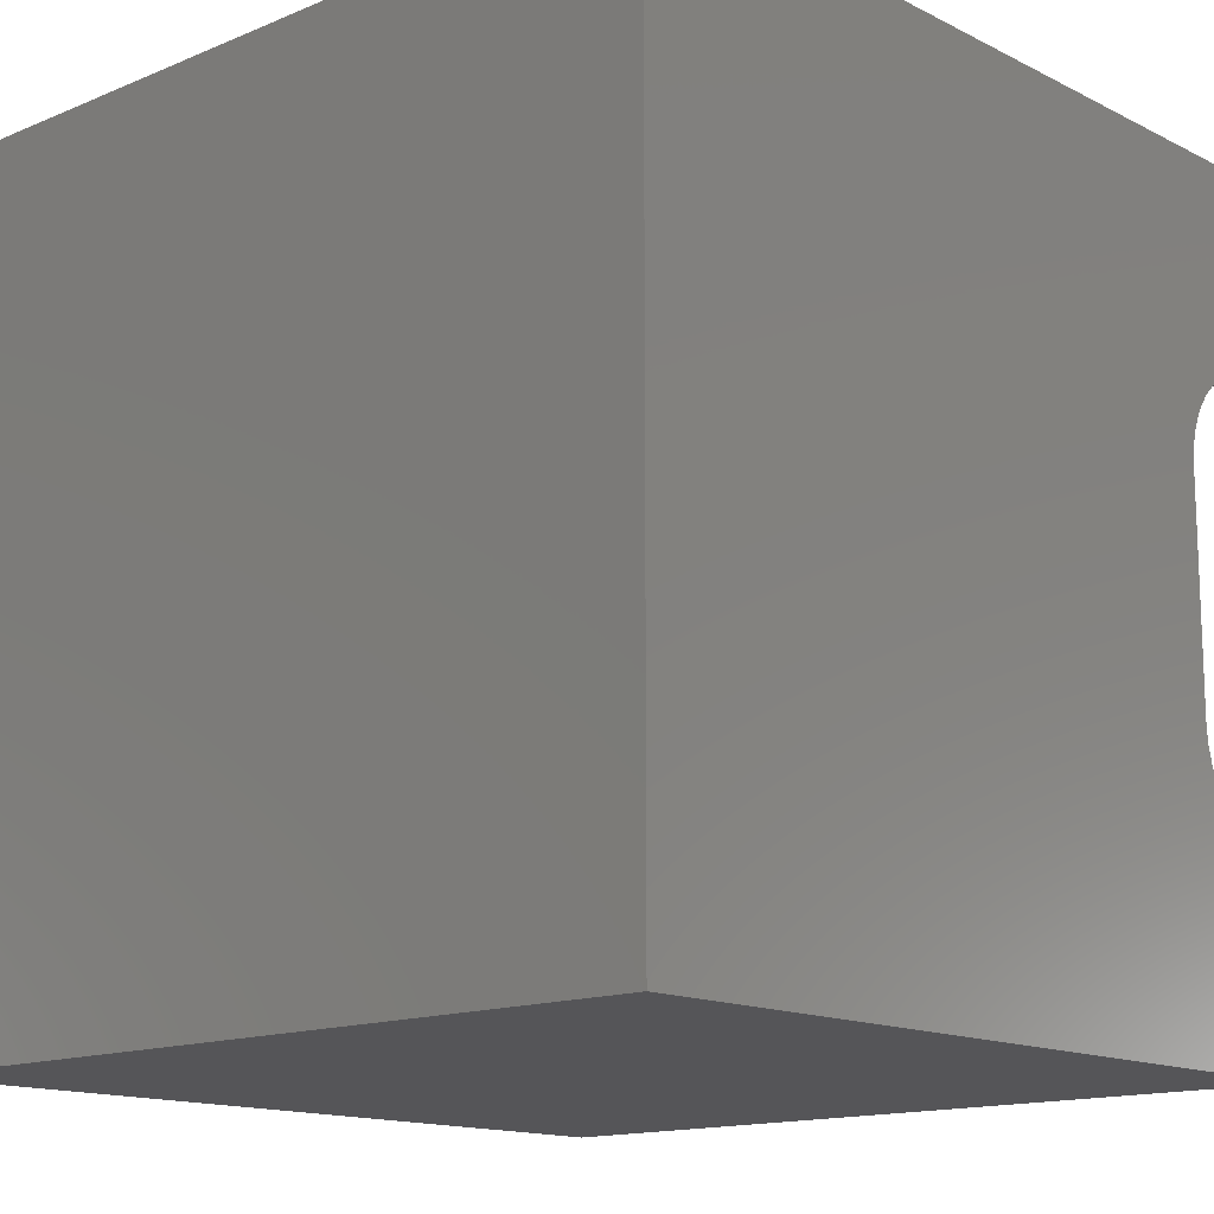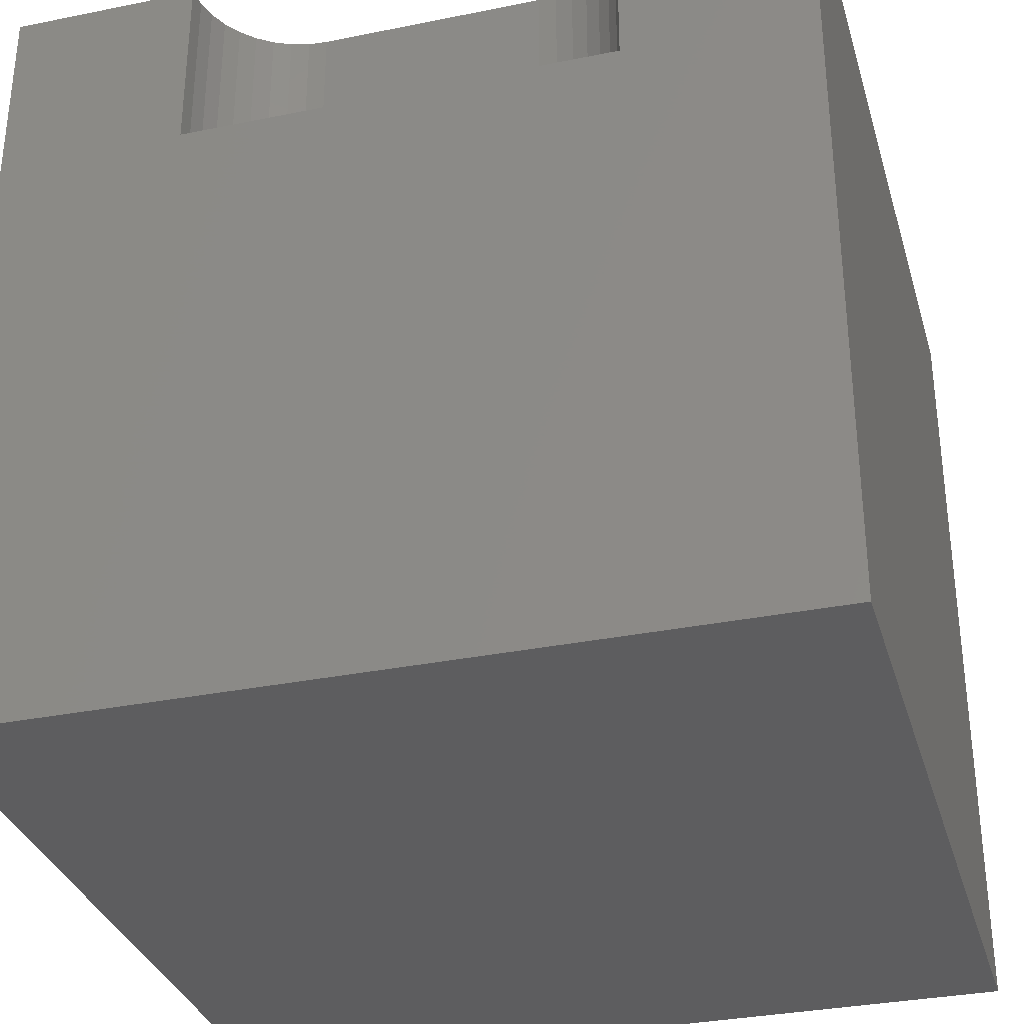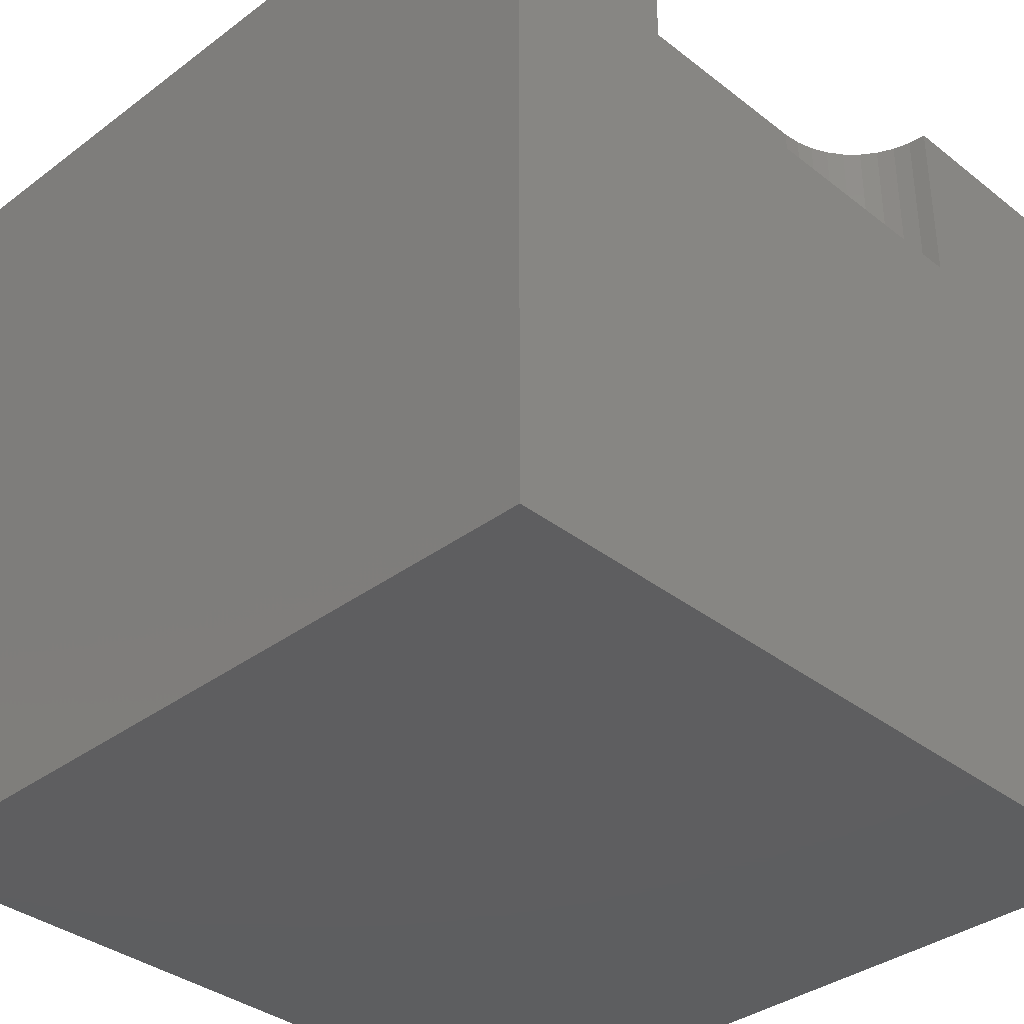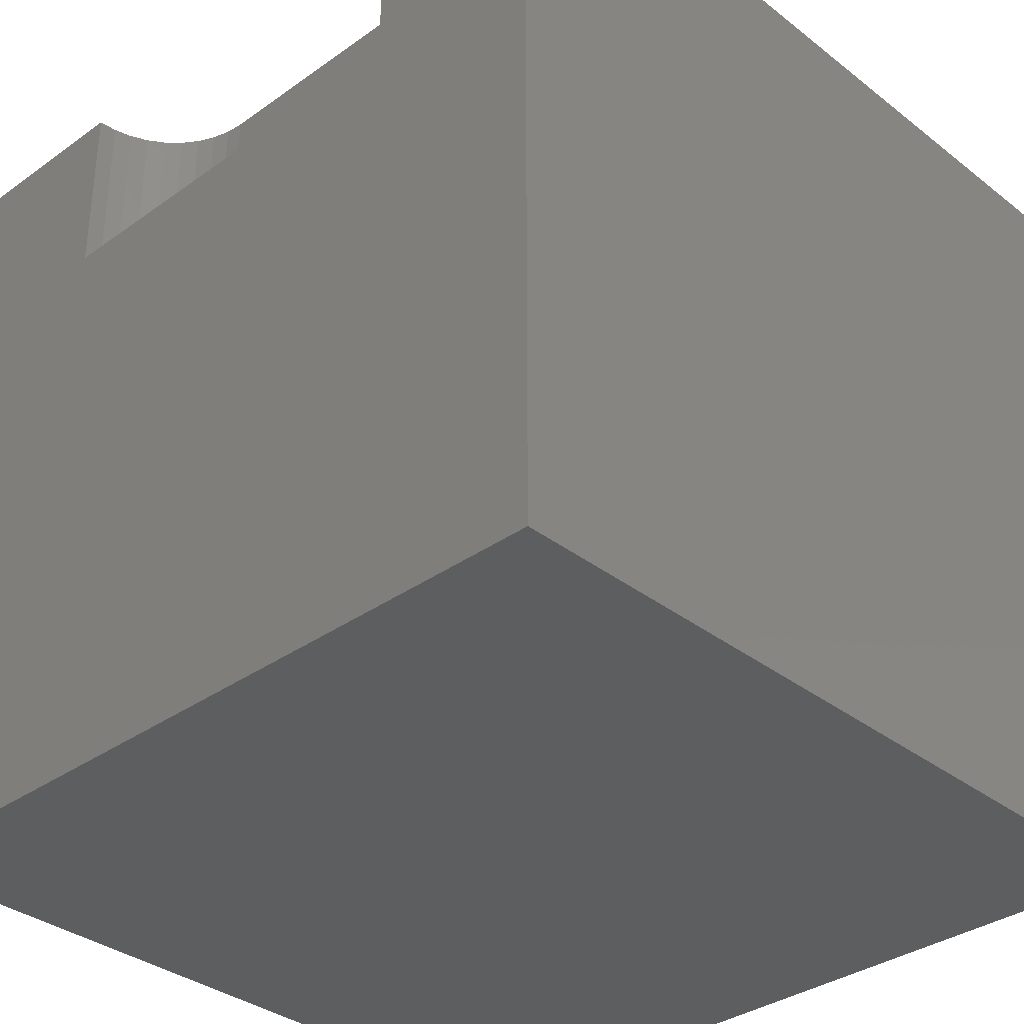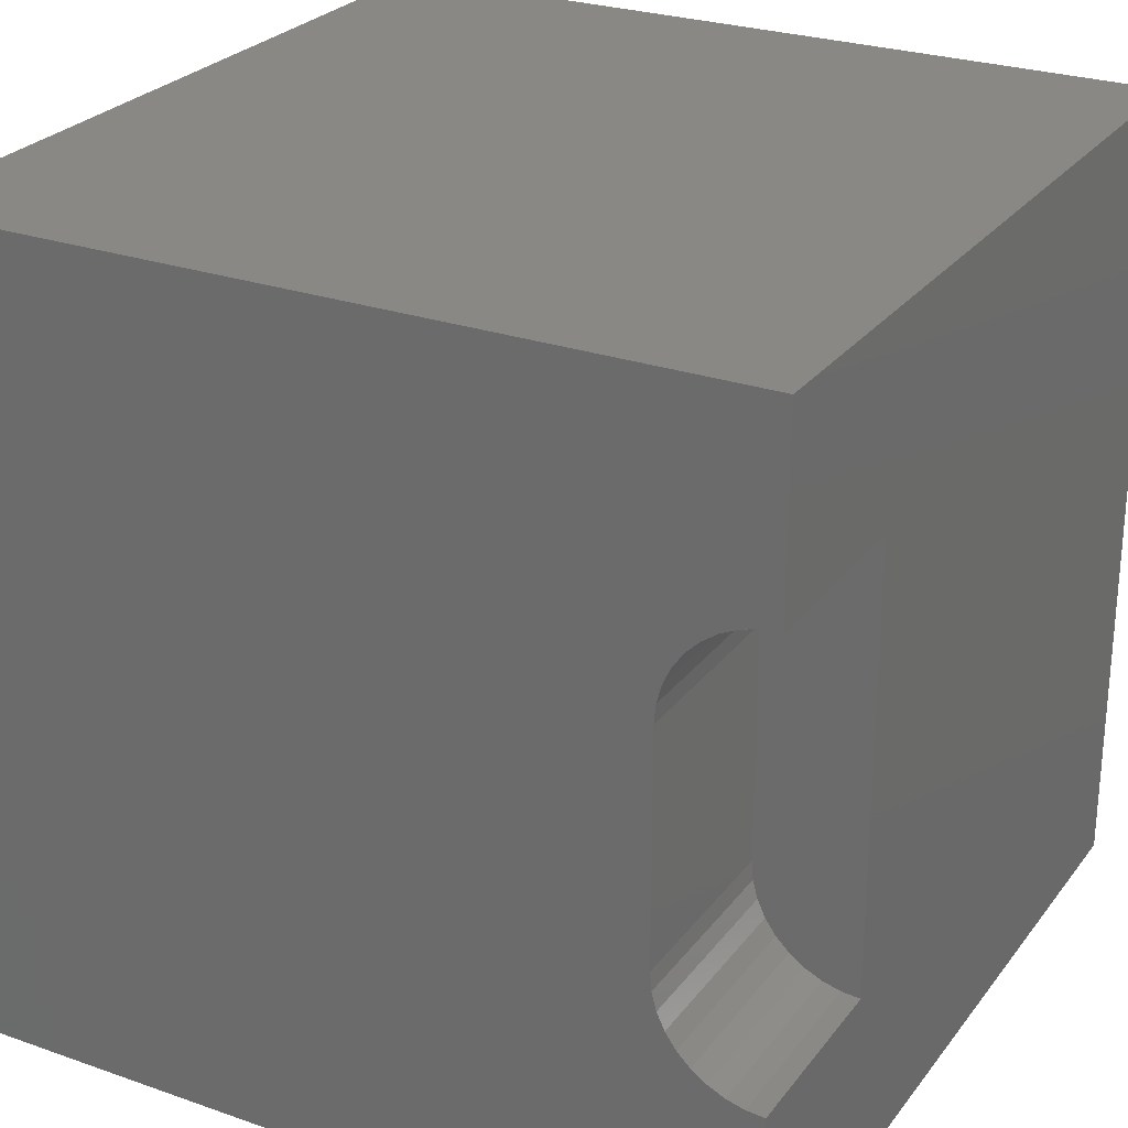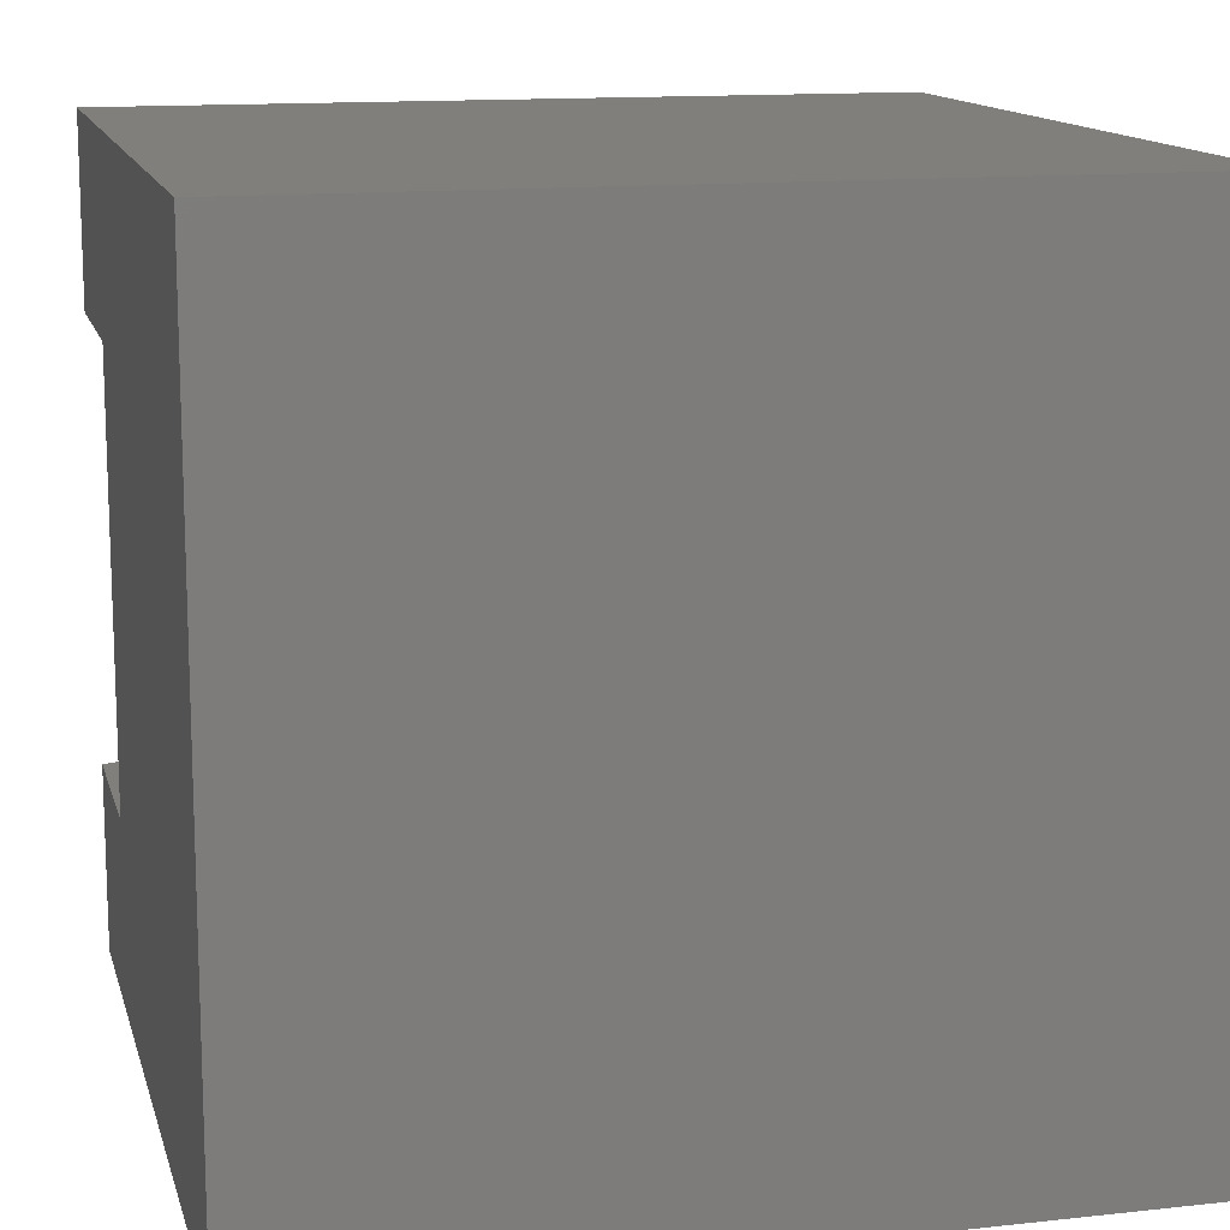
<metadata>
{"format":"stl","ext":"stl","renderer":"f3d","projection":"perspective","resolution":1024,"background":"white","views":[{"elev":-14.3,"azim":-47.6,"up":"+Y"},{"elev":-32.8,"azim":105.7,"up":"+Z"},{"elev":-35.8,"azim":44.4,"up":"+Z"},{"elev":-34.4,"azim":133.8,"up":"+Z"},{"elev":26.4,"azim":28.8,"up":"+Y"},{"elev":13.4,"azim":166.1,"up":"+Y"}]}
</metadata>
<code>
# stl→obj: 48 verts, 92 faces
v 0 10 10
v 0 10 0
v 0 0 10
v 0 0 0
v 10 0 10
v 10 2.319 10
v 9.775 2.339 10
v 9.169 2.622 10
v 9.353 2.493 10
v 9.558 2.397 10
v 9.009 2.781 10
v 8.88 2.966 10
v 8.784 3.17 10
v 10 7.681 10
v 10 10 10
v 9.775 7.661 10
v 9.558 7.603 10
v 8.726 3.388 10
v 8.706 3.613 10
v 8.706 6.387 10
v 8.726 6.612 10
v 8.784 6.83 10
v 8.88 7.034 10
v 9.009 7.219 10
v 9.169 7.378 10
v 9.353 7.507 10
v 10 7.681 7.691
v 10 2.319 7.691
v 10 0 0
v 10 10 0
v 8.706 3.613 7.691
v 8.726 3.388 7.691
v 8.784 3.17 7.691
v 8.88 2.966 7.691
v 9.009 2.781 7.691
v 9.169 2.622 7.691
v 9.353 2.493 7.691
v 9.558 2.397 7.691
v 9.775 2.339 7.691
v 9.775 7.661 7.691
v 9.558 7.603 7.691
v 9.353 7.507 7.691
v 9.169 7.378 7.691
v 9.009 7.219 7.691
v 8.88 7.034 7.691
v 8.784 6.83 7.691
v 8.726 6.612 7.691
v 8.706 6.387 7.691
f 1 2 3
f 3 2 4
f 5 6 7
f 8 3 9
f 9 3 5
f 9 5 10
f 10 5 7
f 8 11 3
f 3 11 12
f 3 12 13
f 14 15 16
f 16 15 17
f 13 18 3
f 3 18 19
f 3 19 1
f 1 19 20
f 20 21 1
f 1 21 22
f 1 22 23
f 23 24 1
f 1 24 25
f 1 25 15
f 15 25 26
f 15 26 17
f 15 14 27
f 6 5 28
f 28 5 29
f 28 29 27
f 27 29 30
f 27 30 15
f 2 30 4
f 4 30 29
f 15 30 1
f 1 30 2
f 29 5 4
f 4 5 3
f 31 19 18
f 31 18 32
f 32 18 13
f 32 13 33
f 33 13 12
f 33 12 34
f 34 12 11
f 34 11 35
f 35 11 8
f 35 8 36
f 36 8 9
f 36 9 37
f 37 9 10
f 37 10 38
f 38 10 7
f 38 7 39
f 39 7 6
f 39 6 28
f 27 14 16
f 27 16 40
f 40 16 17
f 40 17 41
f 41 17 26
f 41 26 42
f 42 26 25
f 42 25 43
f 43 25 24
f 43 24 44
f 44 24 23
f 44 23 45
f 45 23 22
f 45 22 46
f 46 22 21
f 46 21 47
f 47 21 20
f 47 20 48
f 46 27 40
f 42 43 44
f 40 41 46
f 46 41 42
f 46 42 45
f 45 42 44
f 46 47 27
f 27 47 48
f 27 48 28
f 28 48 31
f 28 31 32
f 32 33 28
f 28 33 34
f 28 34 35
f 35 36 28
f 28 36 37
f 28 37 39
f 39 37 38
f 31 48 19
f 19 48 20

</code>
